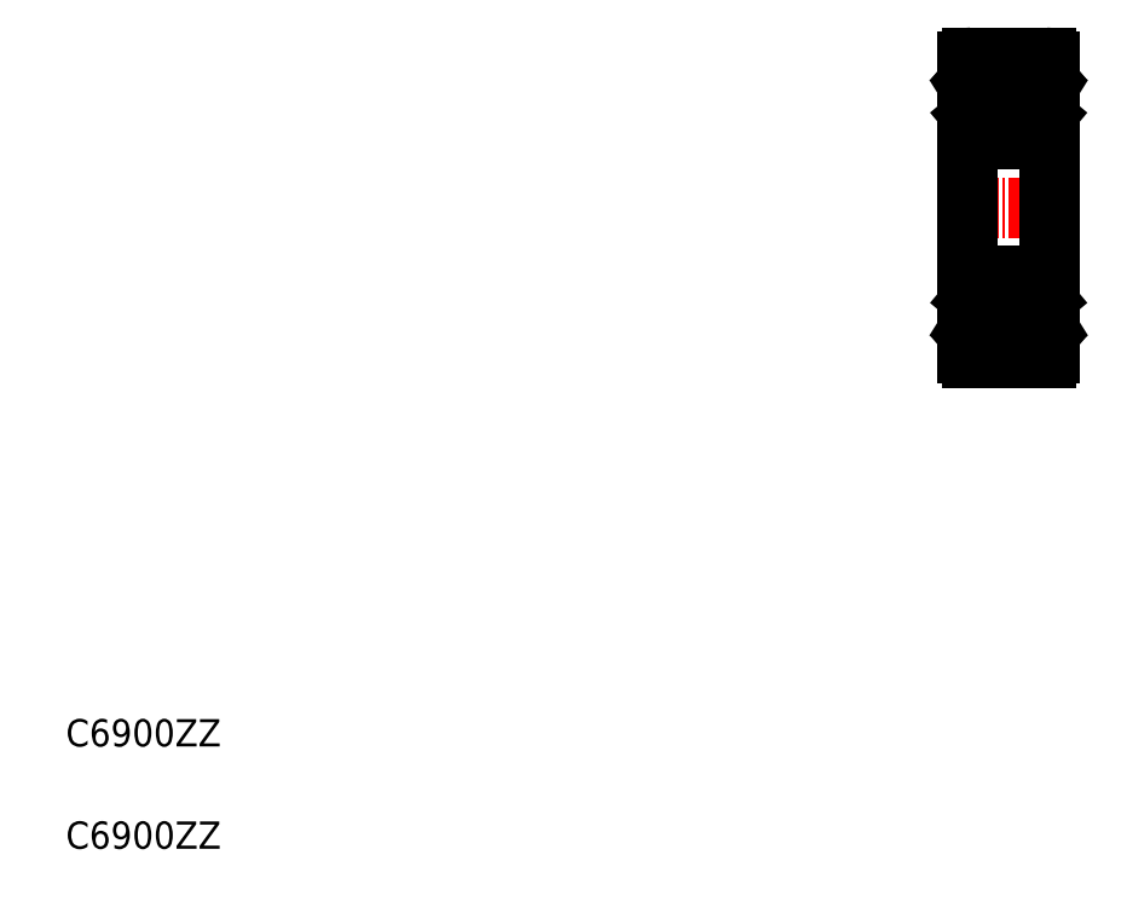
<metadata>
{"format":"dxf","ext":"dxf","renderer":"ezdxf+matplotlib","layout":"modelspace","background":"white","min_lineweight":24,"dpi":150}
</metadata>
<code>
0
SECTION
2
ENTITIES
0
LINE
8
0
10
145.6
20
133.6
30
0
11
151
21
133.6
31
0
0
LINE
8
0
10
145.6
20
139.6
30
0
11
151
21
139.6
31
0
0
CIRCLE
8
0
10
148.3
20
136.6
30
0
40
1.587
0
LINE
8
0
10
145.6
20
149.6
30
0
11
151
21
149.6
31
0
0
LINE
8
0
10
145.6
20
155.6
30
0
11
151
21
155.6
31
0
0
CIRCLE
8
0
10
148.3
20
152.6
30
0
40
1.587
0
LINE
8
CENTER
10
144.3
20
144.6
30
0
11
152.3
21
144.6
31
0
0
LINE
8
0
10
145.3
20
155.3
30
0
11
145.3
21
133.9
31
0
0
TEXT
8
0
10
79.22
20
97.59
30
0
40
2
1
C6900ZZ
0
TEXT
8
0
10
79.22
20
105.1
30
0
40
2
1
C6900ZZ
0
LINE
8
0
10
145.6
20
135.9
30
0
11
145.6
21
137.5
31
0
0
LINE
8
0
10
145.8
20
136
30
0
11
145.8
21
137.5
31
0
0
LINE
8
0
10
145.4
20
134.9
30
0
11
145.8
21
134.9
31
0
0
ARC
8
0
10
145.4
20
134.8
30
0
40
0.1
50
90
51
180
0
ARC
8
0
10
146.1
20
134.9
30
0
40
0.09832
50
220
51
355.3
0
ARC
8
0
10
146.1
20
134.9
30
0
40
0.2981
50
219.8
51
355
0
LINE
8
0
10
145.8
20
134.9
30
0
11
145.9
21
134.7
31
0
0
LINE
8
0
10
145.9
20
135
30
0
11
146.1
21
134.8
31
0
0
LINE
8
0
10
146.6
20
135.6
30
0
11
147.1
21
135.6
31
0
0
LINE
8
0
10
146.5
20
135.6
30
0
11
145.8
21
136
31
0
0
LINE
8
0
10
146.1
20
135.8
30
0
11
146.1
21
135.8
31
0
0
LINE
8
0
10
146.3
20
135.7
30
0
11
146.3
21
135.7
31
0
0
LINE
8
0
10
146.3
20
135.5
30
0
11
145.6
21
135.9
31
0
0
LINE
8
0
10
145.9
20
135.3
30
0
11
145.8
21
135.2
31
0
0
LINE
8
0
10
145.9
20
135.3
30
0
11
146
21
135.2
31
0
0
LINE
8
0
10
146
20
135.2
30
0
11
145.9
21
135
31
0
0
ARC
8
0
10
145.9
20
135
30
0
40
0.2001
50
135
51
220.1
0
LINE
8
0
10
146.5
20
135.2
30
0
11
146.5
21
135.6
31
0
0
LINE
8
0
10
146.2
20
134.9
30
0
11
146.3
21
135.5
31
0
0
LINE
8
0
10
146.4
20
134.9
30
0
11
146.5
21
135.5
31
0
0
ARC
8
0
10
146.6
20
135.5
30
0
40
0.1004
50
90
51
174.9
0
LINE
8
0
10
145.4
20
137.9
30
0
11
145.7
21
137.9
31
0
0
ARC
8
0
10
145.8
20
137.5
30
0
40
0.2
50
90
51
180
0
ARC
8
0
10
145.4
20
138
30
0
40
0.1
50
180
51
270
0
LINE
8
0
10
146.6
20
137.6
30
0
11
147.1
21
137.6
31
0
0
LINE
8
0
10
146.2
20
137.5
30
0
11
145.8
21
137.5
31
0
0
LINE
8
0
10
145.8
20
137.7
30
0
11
146.2
21
137.7
31
0
0
ARC
8
0
10
146.1
20
138
30
0
40
0.2
50
19.89
51
90
0
LINE
8
0
10
145.7
20
137.9
30
0
11
145.9
21
138.2
31
0
0
LINE
8
0
10
146.1
20
138.2
30
0
11
146.1
21
138.2
31
0
0
ARC
8
0
10
146.1
20
138
30
0
40
0.2001
50
90
51
139.9
0
LINE
8
0
10
146.2
20
137.7
30
0
11
146.2
21
137.5
31
0
0
LINE
8
0
10
146.3
20
138.1
30
0
11
146.5
21
137.6
31
0
0
ARC
8
0
10
146.6
20
137.7
30
0
40
0.1
50
199.9
51
270
0
LINE
8
0
10
146.5
20
153.6
30
0
11
145.8
21
153.1
31
0
0
LINE
8
0
10
146.3
20
153.7
30
0
11
145.6
21
153.2
31
0
0
ARC
8
0
10
145.8
20
151.6
30
0
40
0.2
50
180
51
270
0
LINE
8
0
10
145.4
20
151.3
30
0
11
145.7
21
151.3
31
0
0
ARC
8
0
10
145.4
20
151.2
30
0
40
0.1
50
90
51
180
0
LINE
8
0
10
146.3
20
151.1
30
0
11
146.5
21
151.5
31
0
0
LINE
8
0
10
145.7
20
151.3
30
0
11
145.9
21
151
31
0
0
ARC
8
0
10
146.1
20
151.1
30
0
40
0.2001
50
220.1
51
270
0
LINE
8
0
10
146.1
20
150.9
30
0
11
146.1
21
150.9
31
0
0
ARC
8
0
10
146.1
20
151.1
30
0
40
0.2
50
270
51
340.1
0
LINE
8
0
10
146.6
20
151.6
30
0
11
147.1
21
151.6
31
0
0
LINE
8
0
10
145.8
20
153.1
30
0
11
145.8
21
151.6
31
0
0
LINE
8
0
10
145.6
20
153.2
30
0
11
145.6
21
151.6
31
0
0
LINE
8
0
10
146.2
20
151.4
30
0
11
146.2
21
151.6
31
0
0
LINE
8
0
10
145.8
20
151.4
30
0
11
146.2
21
151.4
31
0
0
LINE
8
0
10
146.2
20
151.6
30
0
11
145.8
21
151.6
31
0
0
ARC
8
0
10
146.6
20
151.5
30
0
40
0.1
50
90
51
160.1
0
LINE
8
0
10
145.4
20
154.3
30
0
11
145.8
21
154.3
31
0
0
ARC
8
0
10
145.4
20
154.4
30
0
40
0.1
50
180
51
270
0
LINE
8
0
10
146.6
20
153.6
30
0
11
147.1
21
153.6
31
0
0
ARC
8
0
10
146.1
20
154.3
30
0
40
0.2981
50
5
51
140.2
0
LINE
8
0
10
146.2
20
154.3
30
0
11
146.3
21
153.7
31
0
0
ARC
8
0
10
145.9
20
154.2
30
0
40
0.2001
50
139.9
51
225
0
LINE
8
0
10
145.9
20
154.2
30
0
11
146.1
21
154.3
31
0
0
LINE
8
0
10
146
20
154
30
0
11
145.9
21
154.2
31
0
0
LINE
8
0
10
145.9
20
153.9
30
0
11
146
21
154
31
0
0
LINE
8
0
10
145.8
20
154.3
30
0
11
145.9
21
154.5
31
0
0
LINE
8
0
10
145.9
20
153.9
30
0
11
145.8
21
154
31
0
0
ARC
8
0
10
146.1
20
154.3
30
0
40
0.09832
50
4.665
51
140
0
ARC
8
0
10
146.6
20
153.7
30
0
40
0.1004
50
185.1
51
270
0
LINE
8
0
10
146.4
20
154.3
30
0
11
146.5
21
153.7
31
0
0
LINE
8
0
10
146.5
20
153.9
30
0
11
146.5
21
153.6
31
0
0
LINE
8
0
10
151.3
20
155.3
30
0
11
151.3
21
133.9
31
0
0
LINE
8
0
10
150.9
20
136
30
0
11
150.9
21
137.5
31
0
0
LINE
8
0
10
151.1
20
135.9
30
0
11
151.1
21
137.5
31
0
0
LINE
8
0
10
150.8
20
135
30
0
11
150.6
21
134.8
31
0
0
ARC
8
0
10
150.5
20
134.9
30
0
40
0.2981
50
185
51
320.2
0
ARC
8
0
10
150.5
20
134.9
30
0
40
0.09833
50
184.7
51
320
0
LINE
8
0
10
150.9
20
134.9
30
0
11
150.8
21
134.7
31
0
0
ARC
8
0
10
151.2
20
134.8
30
0
40
0.1
50
0.00874
51
90
0
LINE
8
0
10
149.6
20
135.6
30
0
11
150.1
21
135.6
31
0
0
LINE
8
0
10
150.2
20
135.6
30
0
11
150.9
21
136
31
0
0
LINE
8
0
10
150.4
20
135.5
30
0
11
151.1
21
135.9
31
0
0
LINE
8
0
10
150.8
20
135.3
30
0
11
150.6
21
135.2
31
0
0
LINE
8
0
10
150.6
20
135.2
30
0
11
150.8
21
135
31
0
0
LINE
8
0
10
150.2
20
134.9
30
0
11
150.2
21
135.5
31
0
0
LINE
8
0
10
150.2
20
135.2
30
0
11
150.2
21
135.6
31
0
0
LINE
8
0
10
150.4
20
134.9
30
0
11
150.4
21
135.5
31
0
0
ARC
8
0
10
150.1
20
135.5
30
0
40
0.1004
50
5.144
51
90
0
LINE
8
0
10
151.2
20
134.9
30
0
11
150.9
21
134.9
31
0
0
LINE
8
0
10
150.8
20
135.3
30
0
11
150.9
21
135.2
31
0
0
ARC
8
0
10
150.8
20
135
30
0
40
0.2001
50
319.9
51
45
0
LINE
8
0
10
149.6
20
137.6
30
0
11
150.1
21
137.6
31
0
0
LINE
8
0
10
150.9
20
137.7
30
0
11
150.5
21
137.7
31
0
0
LINE
8
0
10
150.5
20
137.5
30
0
11
150.9
21
137.5
31
0
0
ARC
8
0
10
150.6
20
138
30
0
40
0.2001
50
40.14
51
90
0
LINE
8
0
10
150.5
20
137.7
30
0
11
150.5
21
137.5
31
0
0
LINE
8
0
10
150.4
20
138.1
30
0
11
150.2
21
137.6
31
0
0
LINE
8
0
10
150.6
20
138.2
30
0
11
150.6
21
138.2
31
0
0
ARC
8
0
10
150.6
20
138
30
0
40
0.2
50
90
51
160.1
0
ARC
8
0
10
150.1
20
137.7
30
0
40
0.09999
50
270
51
340.1
0
LINE
8
0
10
151.2
20
137.9
30
0
11
151
21
137.9
31
0
0
LINE
8
0
10
151
20
137.9
30
0
11
150.8
21
138.2
31
0
0
ARC
8
0
10
150.9
20
137.5
30
0
40
0.2
50
0.00437
51
90
0
ARC
8
0
10
151.2
20
138
30
0
40
0.09999
50
270
51
0.00874
0
LINE
8
0
10
150.4
20
153.7
30
0
11
151.1
21
153.2
31
0
0
LINE
8
0
10
150.2
20
153.6
30
0
11
150.9
21
153.1
31
0
0
LINE
8
0
10
150.4
20
151.1
30
0
11
150.2
21
151.5
31
0
0
ARC
8
0
10
151.2
20
151.2
30
0
40
0.09999
50
360
51
90
0
LINE
8
0
10
151
20
151.3
30
0
11
150.8
21
151
31
0
0
ARC
8
0
10
150.6
20
151.1
30
0
40
0.2
50
199.9
51
270
0
LINE
8
0
10
150.6
20
150.9
30
0
11
150.6
21
150.9
31
0
0
ARC
8
0
10
150.6
20
151.1
30
0
40
0.2001
50
270
51
319.9
0
LINE
8
0
10
149.6
20
151.6
30
0
11
150.1
21
151.6
31
0
0
LINE
8
0
10
151.1
20
153.2
30
0
11
151.1
21
151.6
31
0
0
LINE
8
0
10
150.9
20
153.1
30
0
11
150.9
21
151.6
31
0
0
LINE
8
0
10
150.5
20
151.6
30
0
11
150.9
21
151.6
31
0
0
LINE
8
0
10
150.9
20
151.4
30
0
11
150.5
21
151.4
31
0
0
ARC
8
0
10
150.1
20
151.5
30
0
40
0.09999
50
19.88
51
90
0
LINE
8
0
10
150.5
20
151.4
30
0
11
150.5
21
151.6
31
0
0
ARC
8
0
10
150.9
20
151.6
30
0
40
0.2
50
270
51
360
0
LINE
8
0
10
151.2
20
151.3
30
0
11
151
21
151.3
31
0
0
LINE
8
0
10
149.6
20
153.6
30
0
11
150.1
21
153.6
31
0
0
ARC
8
0
10
150.5
20
154.3
30
0
40
0.09833
50
40.03
51
175.3
0
ARC
8
0
10
150.5
20
154.3
30
0
40
0.2981
50
39.83
51
175
0
ARC
8
0
10
150.1
20
153.7
30
0
40
0.1004
50
270
51
354.9
0
LINE
8
0
10
150.4
20
154.3
30
0
11
150.4
21
153.7
31
0
0
LINE
8
0
10
150.2
20
153.9
30
0
11
150.2
21
153.6
31
0
0
LINE
8
0
10
150.2
20
154.3
30
0
11
150.2
21
153.7
31
0
0
ARC
8
0
10
151.2
20
154.4
30
0
40
0.1
50
270
51
360
0
ARC
8
0
10
150.8
20
154.2
30
0
40
0.2001
50
315
51
40.14
0
LINE
8
0
10
150.9
20
154.3
30
0
11
150.8
21
154.5
31
0
0
LINE
8
0
10
150.8
20
153.9
30
0
11
150.9
21
154
31
0
0
LINE
8
0
10
151.2
20
154.3
30
0
11
150.9
21
154.3
31
0
0
LINE
8
0
10
150.8
20
154.2
30
0
11
150.6
21
154.3
31
0
0
LINE
8
0
10
150.6
20
154
30
0
11
150.8
21
154.2
31
0
0
LINE
8
0
10
150.8
20
153.9
30
0
11
150.6
21
154
31
0
0
ARC
8
0
10
145.6
20
155.3
30
0
40
0.3
50
90
51
180
0
ARC
8
0
10
151
20
155.3
30
0
40
0.3
50
0
51
90
0
ARC
8
0
10
151
20
149.9
30
0
40
0.3
50
270
51
360
0
ARC
8
0
10
145.6
20
149.9
30
0
40
0.3
50
180
51
270
0
ARC
8
0
10
145.6
20
133.9
30
0
40
0.3
50
180
51
270
0
ARC
8
0
10
151
20
133.9
30
0
40
0.3
50
270
51
0
0
ARC
8
0
10
151
20
139.3
30
0
40
0.3
50
1.158e-13
51
90
0
ARC
8
0
10
145.6
20
139.3
30
0
40
0.3
50
90
51
180
0
ENDSEC
0
EOF

</code>
